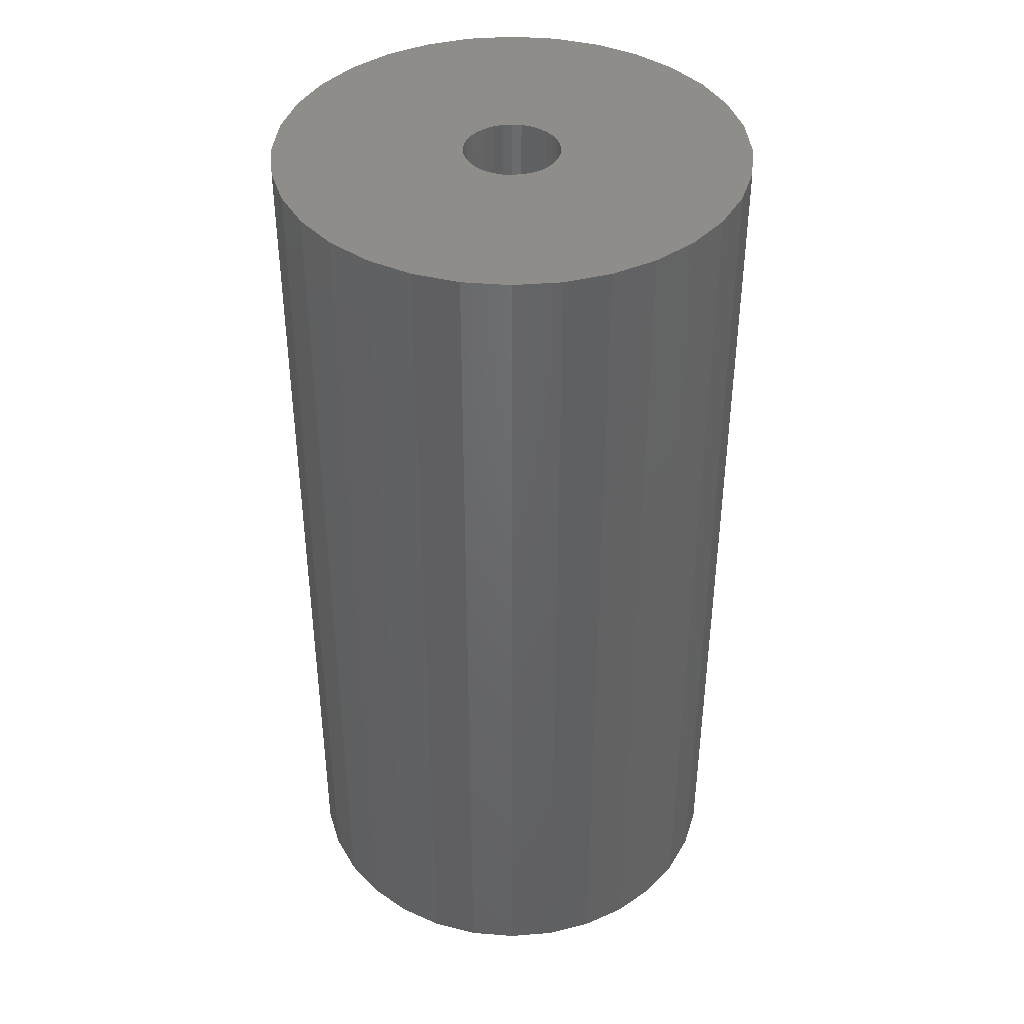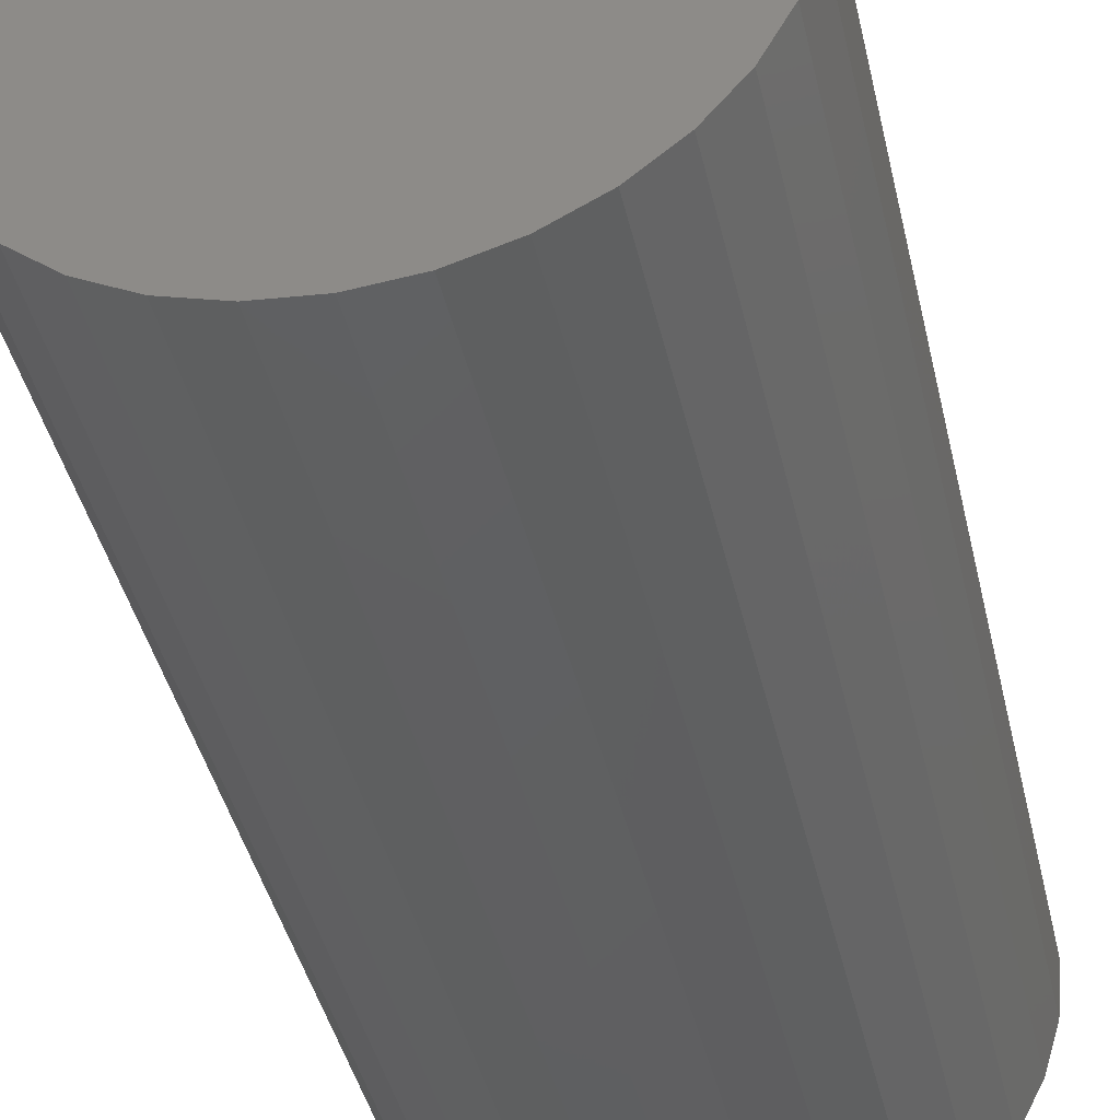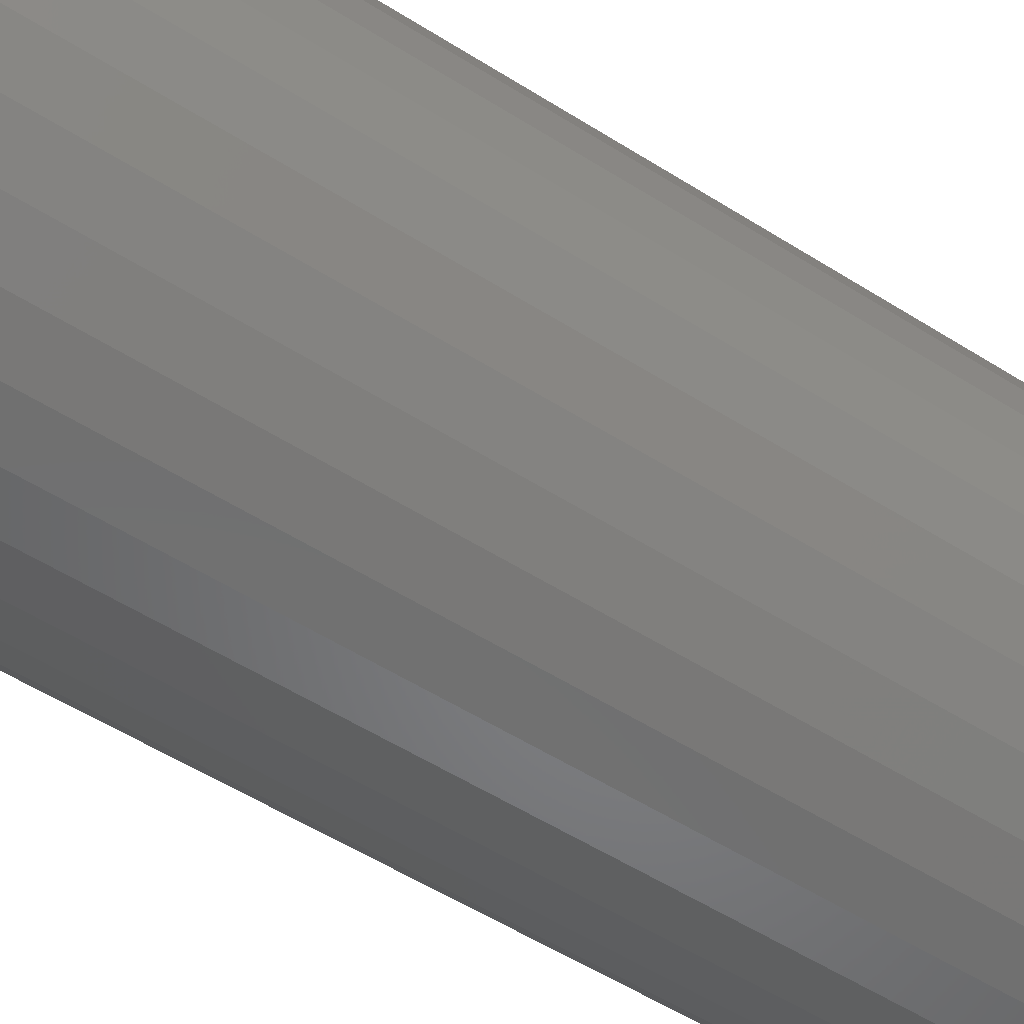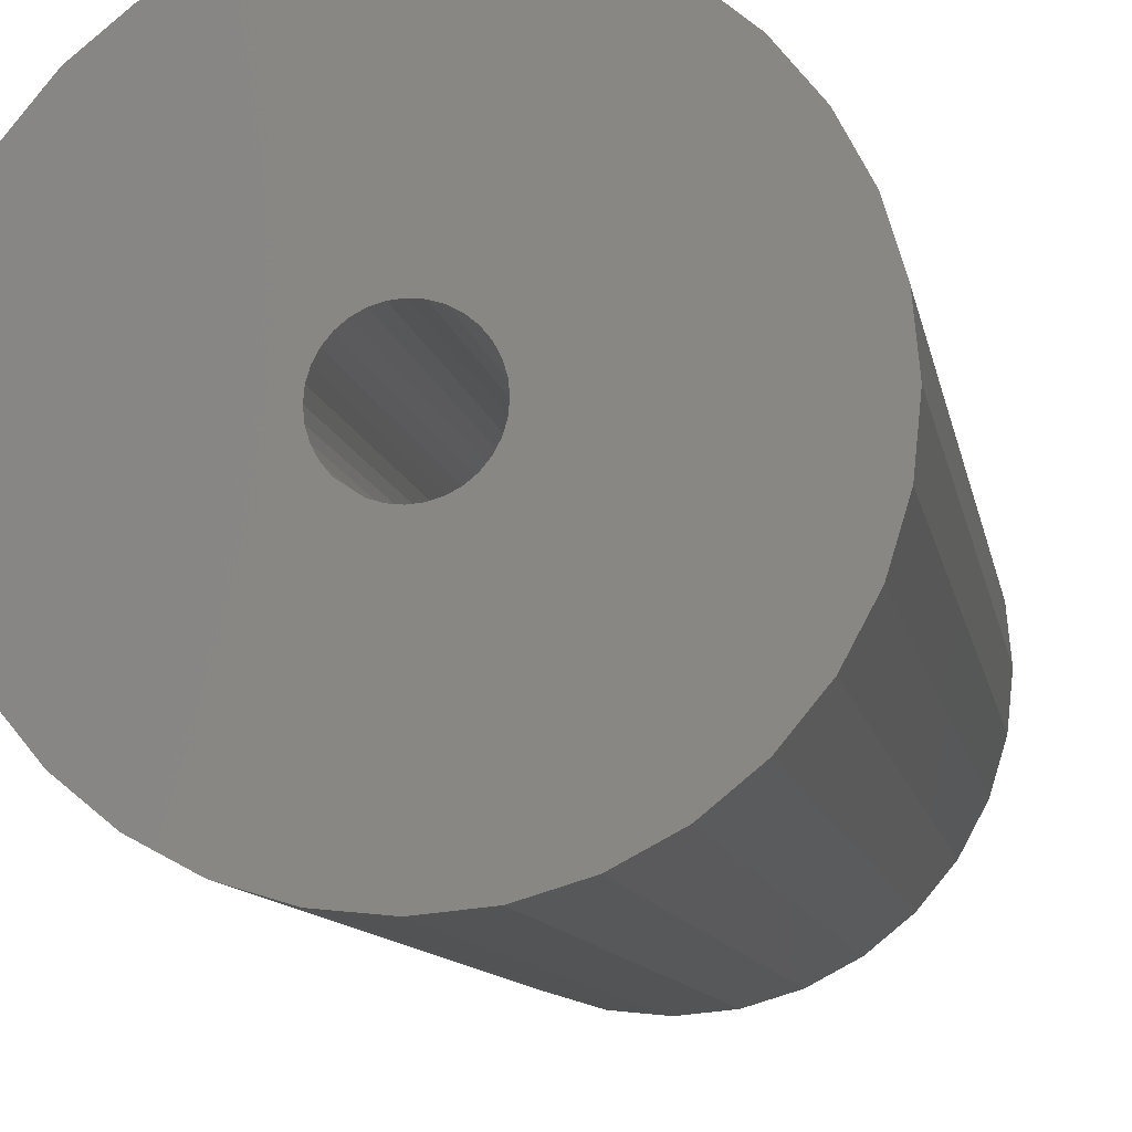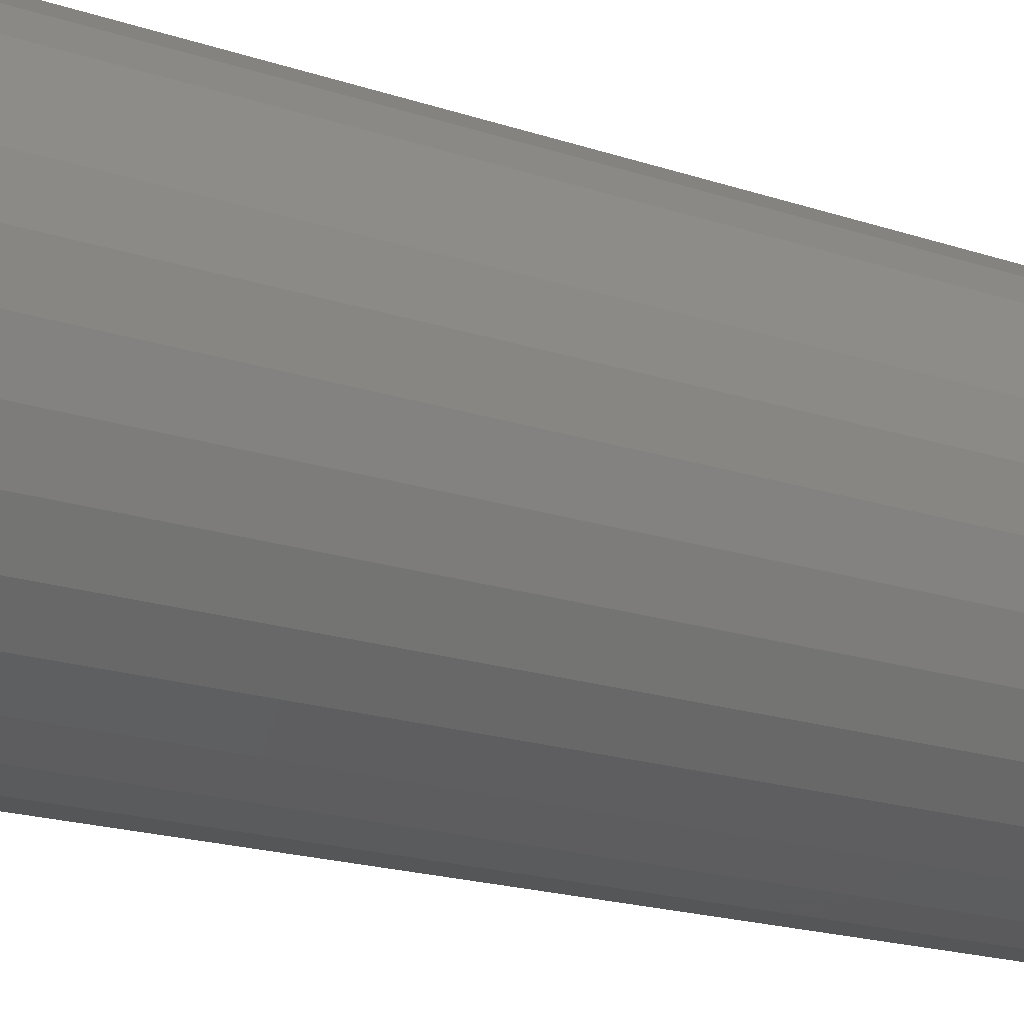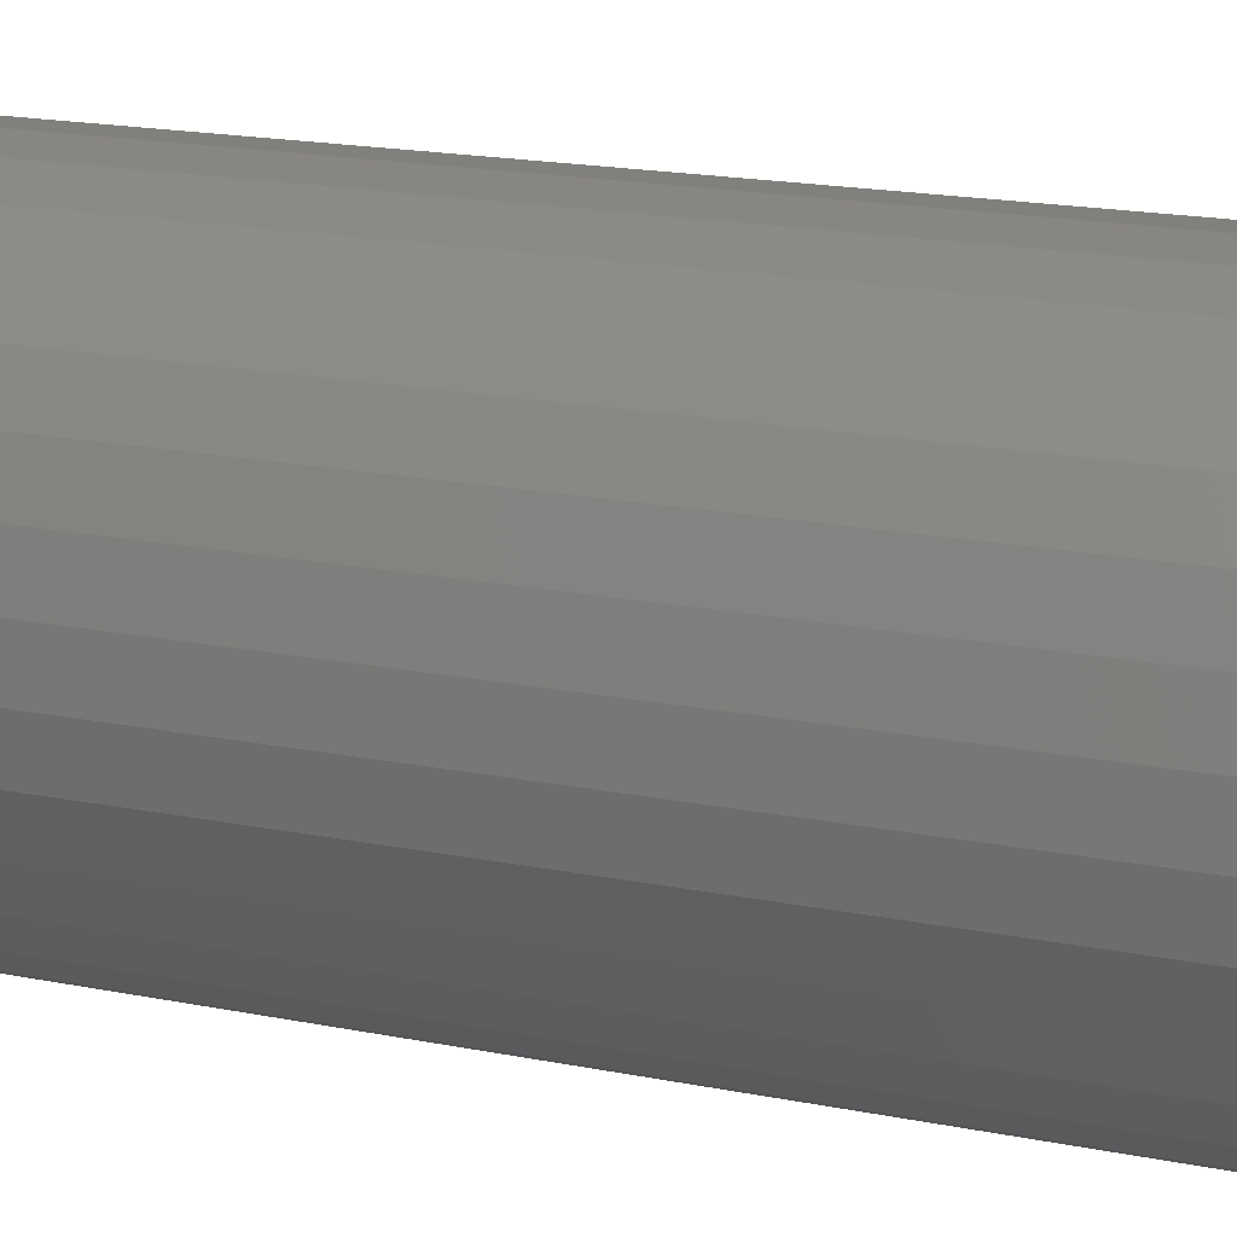
<metadata>
{"format":"stl","ext":"stl","renderer":"f3d","projection":"perspective","resolution":1024,"background":"white","views":[{"elev":40.7,"azim":-44.9,"up":"+Z"},{"elev":-40.8,"azim":-167.5,"up":"+Y"},{"elev":-56.7,"azim":56.8,"up":"+Y"},{"elev":-9.4,"azim":9.0,"up":"+Y"},{"elev":-20.3,"azim":59.1,"up":"+Y"},{"elev":19.0,"azim":110.6,"up":"+Y"}]}
</metadata>
<code>
# stl→obj: 128 verts, 252 faces
v -0.6396 0.6016 0.1406
v -0.6709 0.6016 0.1406
v -0.671 0.6 0.1406
v -0.6846 0.5959 0.1406
v -0.682 0.5941 0.1406
v -0.6834 0.5949 0.1406
v -0.7067 0.5738 0.1406
v -0.7153 0.5865 0.1406
v -0.7116 0.5797 0.1406
v -0.6512 0.5738 0.1406
v -0.6463 0.5797 0.1406
v -0.6426 0.5865 0.1406
v -0.6639 0.5652 0.1406
v -0.6789 0.5623 0.1406
v -0.6713 0.563 0.1406
v -0.7183 0.6016 0.1406
v -0.7175 0.5939 0.1406
v -0.6869 0.6 0.1406
v -0.687 0.6016 0.1406
v -0.6869 0.6031 0.1406
v -0.7175 0.6092 0.1406
v -0.6864 0.6046 0.1406
v -0.6856 0.606 0.1406
v -0.6846 0.6073 0.1406
v -0.6834 0.6083 0.1406
v -0.682 0.609 0.1406
v -0.694 0.6379 0.1406
v -0.7008 0.6342 0.1406
v -0.7067 0.6294 0.1406
v -0.7116 0.6234 0.1406
v -0.7153 0.6166 0.1406
v -0.6789 0.6409 0.1406
v -0.6866 0.6401 0.1406
v -0.6805 0.6095 0.1406
v -0.6789 0.6096 0.1406
v -0.6856 0.5971 0.1406
v -0.6864 0.5985 0.1406
v -0.6789 0.5935 0.1406
v -0.7008 0.5689 0.1406
v -0.694 0.5652 0.1406
v -0.6866 0.563 0.1406
v -0.6571 0.5689 0.1406
v -0.6805 0.5937 0.1406
v -0.6426 0.6166 0.1406
v -0.6774 0.6095 0.1406
v -0.6759 0.609 0.1406
v -0.6745 0.6083 0.1406
v -0.6404 0.6092 0.1406
v -0.6463 0.6234 0.1406
v -0.6512 0.6294 0.1406
v -0.6571 0.6342 0.1406
v -0.6639 0.6379 0.1406
v -0.6713 0.6401 0.1406
v -0.6732 0.6073 0.1406
v -0.6722 0.606 0.1406
v -0.6715 0.6046 0.1406
v -0.671 0.6031 0.1406
v -0.6745 0.5949 0.1406
v -0.6759 0.5941 0.1406
v -0.6774 0.5937 0.1406
v -0.6404 0.5939 0.1406
v -0.6715 0.5985 0.1406
v -0.6722 0.5971 0.1406
v -0.6732 0.5959 0.1406
v -0.6789 0.5935 0.01562
v -0.6774 0.5937 0.01562
v -0.6759 0.5941 0.01562
v -0.6745 0.5949 0.01562
v -0.6732 0.5959 0.01562
v -0.6722 0.5971 0.01562
v -0.6715 0.5985 0.01562
v -0.671 0.6 0.01562
v -0.6709 0.6016 0.01562
v -0.6805 0.5937 0.01562
v -0.682 0.5941 0.01562
v -0.6834 0.5949 0.01562
v -0.6846 0.5959 0.01562
v -0.6856 0.5971 0.01562
v -0.6864 0.5985 0.01562
v -0.6869 0.6 0.01562
v -0.687 0.6016 0.01562
v -0.6789 0.6096 0.01562
v -0.6805 0.6095 0.01562
v -0.682 0.609 0.01562
v -0.6834 0.6083 0.01562
v -0.6846 0.6073 0.01562
v -0.6856 0.606 0.01562
v -0.6864 0.6046 0.01562
v -0.6869 0.6031 0.01562
v -0.6774 0.6095 0.01562
v -0.6759 0.609 0.01562
v -0.6745 0.6083 0.01562
v -0.6732 0.6073 0.01562
v -0.6722 0.606 0.01562
v -0.6715 0.6046 0.01562
v -0.671 0.6031 0.01562
v -0.6396 0.6016 -0.01562
v -0.6404 0.5939 -0.01562
v -0.6426 0.5865 -0.01562
v -0.6463 0.5797 -0.01562
v -0.6512 0.5738 -0.01562
v -0.6571 0.5689 -0.01562
v -0.6639 0.5652 -0.01562
v -0.6713 0.563 -0.01562
v -0.6789 0.5623 -0.01562
v -0.6866 0.563 -0.01562
v -0.694 0.5652 -0.01562
v -0.7008 0.5689 -0.01562
v -0.7067 0.5738 -0.01562
v -0.7116 0.5797 -0.01562
v -0.7153 0.5865 -0.01562
v -0.7175 0.5939 -0.01562
v -0.7183 0.6016 -0.01562
v -0.7175 0.6092 -0.01562
v -0.7153 0.6166 -0.01562
v -0.7116 0.6234 -0.01562
v -0.7067 0.6294 -0.01562
v -0.7008 0.6342 -0.01562
v -0.694 0.6379 -0.01562
v -0.6866 0.6401 -0.01562
v -0.6789 0.6409 -0.01562
v -0.6713 0.6401 -0.01562
v -0.6639 0.6379 -0.01562
v -0.6571 0.6342 -0.01562
v -0.6512 0.6294 -0.01562
v -0.6463 0.6234 -0.01562
v -0.6426 0.6166 -0.01562
v -0.6404 0.6092 -0.01562
f 1 2 3
f 4 5 6
f 7 8 9
f 10 11 12
f 13 14 15
f 16 17 18
f 16 18 19
f 16 19 20
f 21 16 20
f 21 20 22
f 21 22 23
f 21 23 24
f 21 24 25
f 25 26 27
f 25 27 28
f 25 28 29
f 25 29 30
f 25 30 31
f 25 31 21
f 32 33 27
f 32 27 26
f 32 26 34
f 32 34 35
f 17 5 4
f 17 4 36
f 17 36 37
f 17 37 18
f 38 8 7
f 38 7 39
f 38 39 40
f 38 40 41
f 38 41 14
f 38 14 13
f 38 13 42
f 38 42 10
f 38 10 12
f 8 38 43
f 8 43 5
f 8 5 17
f 44 35 45
f 44 45 46
f 44 46 47
f 44 47 48
f 35 44 49
f 35 49 50
f 35 50 51
f 35 51 52
f 35 52 53
f 35 53 32
f 48 47 54
f 48 54 55
f 48 55 56
f 48 56 57
f 48 57 2
f 48 2 1
f 12 58 59
f 12 59 60
f 12 60 38
f 61 1 3
f 61 3 62
f 61 62 63
f 61 63 64
f 61 64 58
f 61 58 12
f 65 60 66
f 66 60 59
f 66 59 67
f 67 59 58
f 67 58 68
f 68 58 64
f 68 64 69
f 69 64 63
f 69 63 70
f 70 63 62
f 70 62 71
f 71 62 3
f 71 3 72
f 72 3 2
f 72 2 73
f 60 65 38
f 38 65 74
f 38 74 43
f 43 74 75
f 43 75 5
f 5 75 76
f 5 76 6
f 6 76 77
f 6 77 4
f 4 77 78
f 4 78 36
f 36 78 79
f 36 79 37
f 37 79 80
f 37 80 18
f 18 80 81
f 18 81 19
f 82 34 83
f 83 34 26
f 83 26 84
f 84 26 25
f 84 25 85
f 85 25 24
f 85 24 86
f 86 24 23
f 86 23 87
f 87 23 22
f 87 22 88
f 88 22 20
f 88 20 89
f 89 20 19
f 89 19 81
f 34 82 35
f 35 82 90
f 35 90 45
f 45 90 91
f 45 91 46
f 46 91 92
f 46 92 47
f 47 92 93
f 47 93 54
f 54 93 94
f 54 94 55
f 55 94 95
f 55 95 56
f 56 95 96
f 56 96 57
f 57 96 73
f 57 73 2
f 97 1 98
f 98 1 61
f 98 61 99
f 99 61 12
f 99 12 100
f 100 12 11
f 100 11 101
f 101 11 10
f 101 10 102
f 102 10 42
f 102 42 103
f 103 42 13
f 103 13 104
f 104 13 15
f 104 15 105
f 105 15 14
f 105 14 106
f 106 14 41
f 106 41 107
f 107 41 40
f 107 40 108
f 108 40 39
f 108 39 109
f 109 39 7
f 109 7 110
f 110 7 9
f 110 9 111
f 111 9 8
f 111 8 112
f 112 8 17
f 112 17 113
f 113 17 16
f 113 16 114
f 114 16 21
f 114 21 115
f 115 21 31
f 115 31 116
f 116 31 30
f 116 30 117
f 117 30 29
f 117 29 118
f 118 29 28
f 118 28 119
f 119 28 27
f 119 27 120
f 120 27 33
f 120 33 121
f 121 33 32
f 121 32 122
f 122 32 53
f 122 53 123
f 123 53 52
f 123 52 124
f 124 52 51
f 124 51 125
f 125 51 50
f 125 50 126
f 126 50 49
f 126 49 127
f 127 49 44
f 127 44 128
f 128 44 48
f 128 48 97
f 97 48 1
f 119 120 121
f 119 121 122
f 123 119 122
f 118 119 123
f 124 118 123
f 117 118 124
f 125 117 124
f 116 117 125
f 126 116 125
f 115 116 126
f 127 115 126
f 114 115 127
f 128 114 127
f 99 111 98
f 110 111 99
f 100 110 99
f 109 110 100
f 101 109 100
f 108 109 101
f 102 108 101
f 107 108 102
f 103 107 102
f 106 107 103
f 105 106 103
f 104 105 103
f 111 112 98
f 98 112 113
f 98 113 97
f 97 113 114
f 97 114 128
f 87 88 94
f 94 88 95
f 88 89 95
f 95 89 96
f 81 96 89
f 80 79 72
f 72 79 71
f 79 78 71
f 71 78 70
f 78 77 70
f 70 77 69
f 77 76 69
f 69 76 75
f 73 96 81
f 73 81 80
f 73 80 72
f 68 69 75
f 68 75 74
f 68 74 65
f 68 65 66
f 68 66 67
f 93 92 91
f 93 91 90
f 93 90 82
f 93 82 83
f 93 83 84
f 93 84 85
f 93 85 86
f 93 86 87
f 93 87 94

</code>
